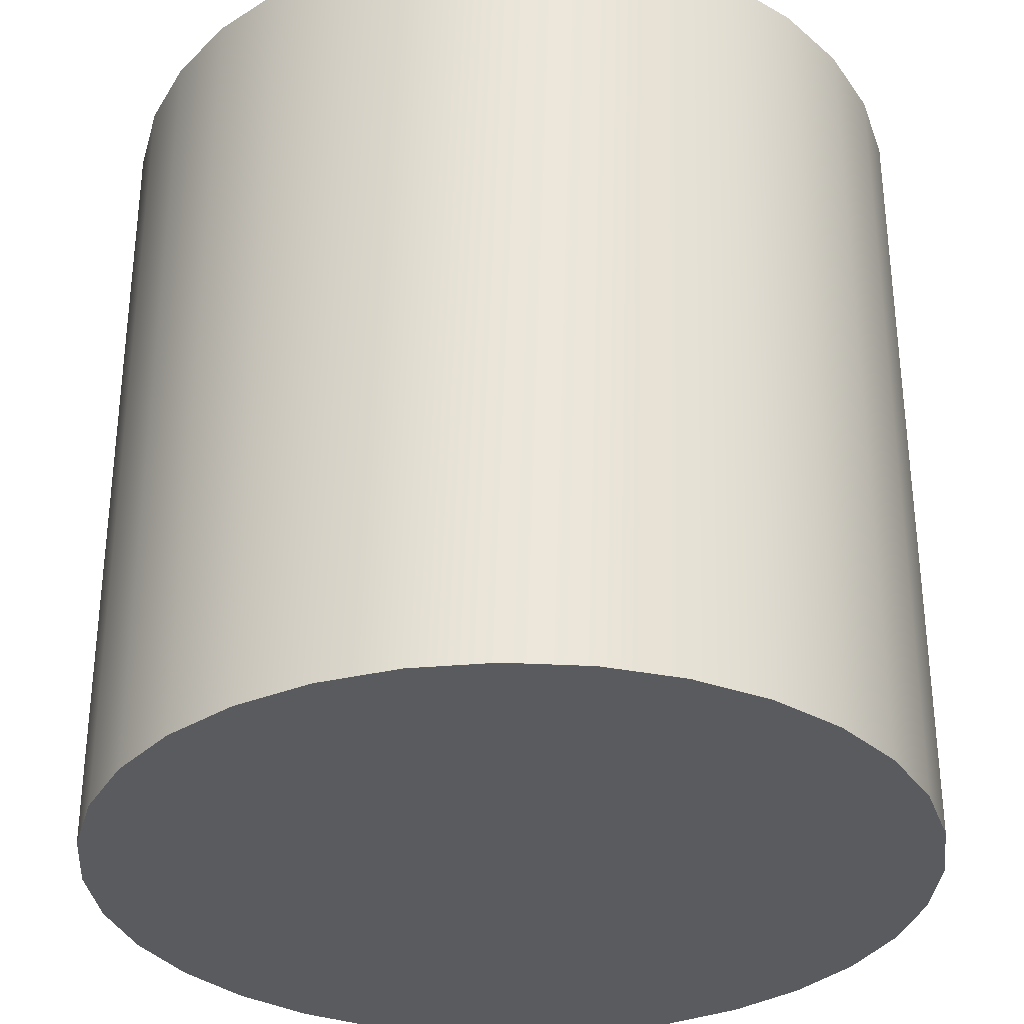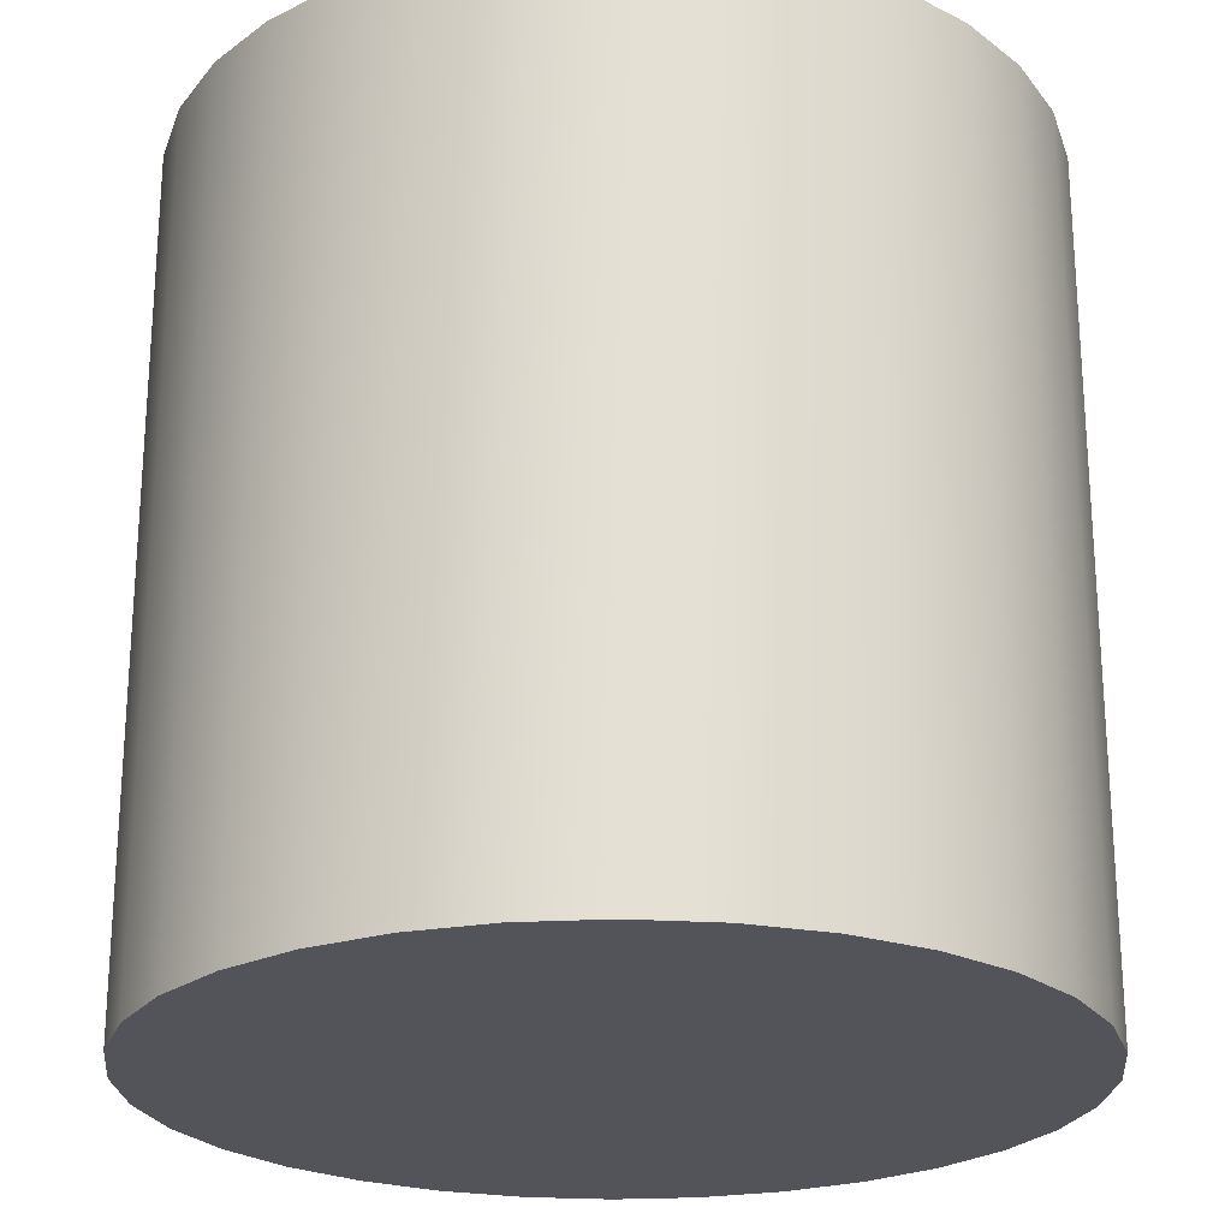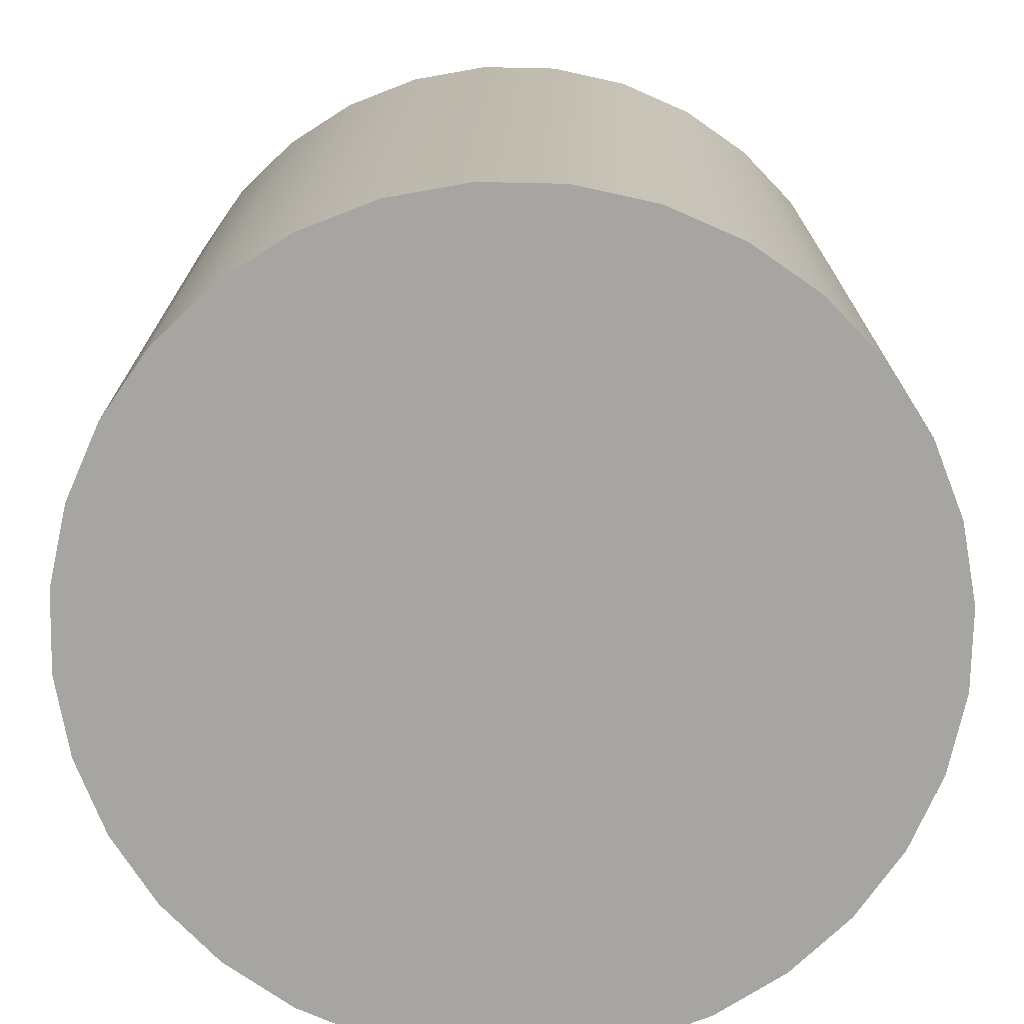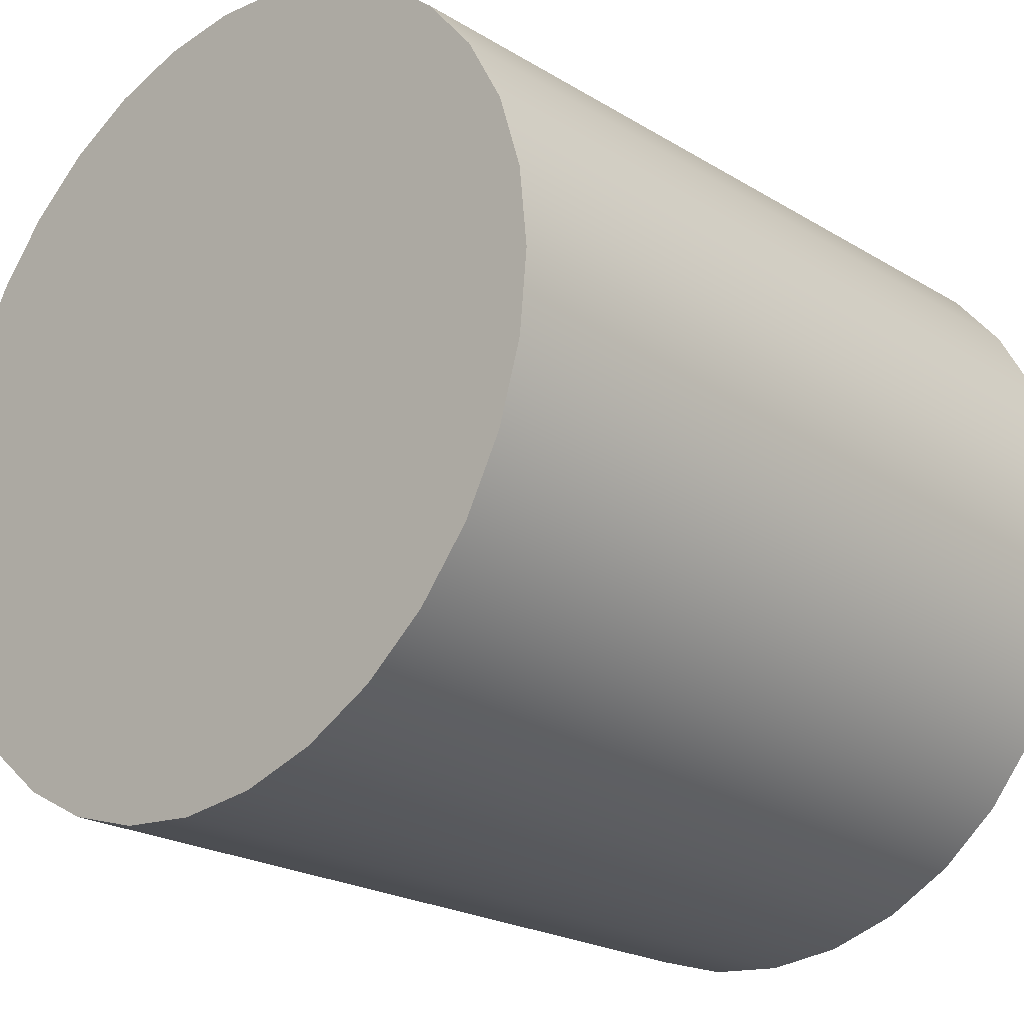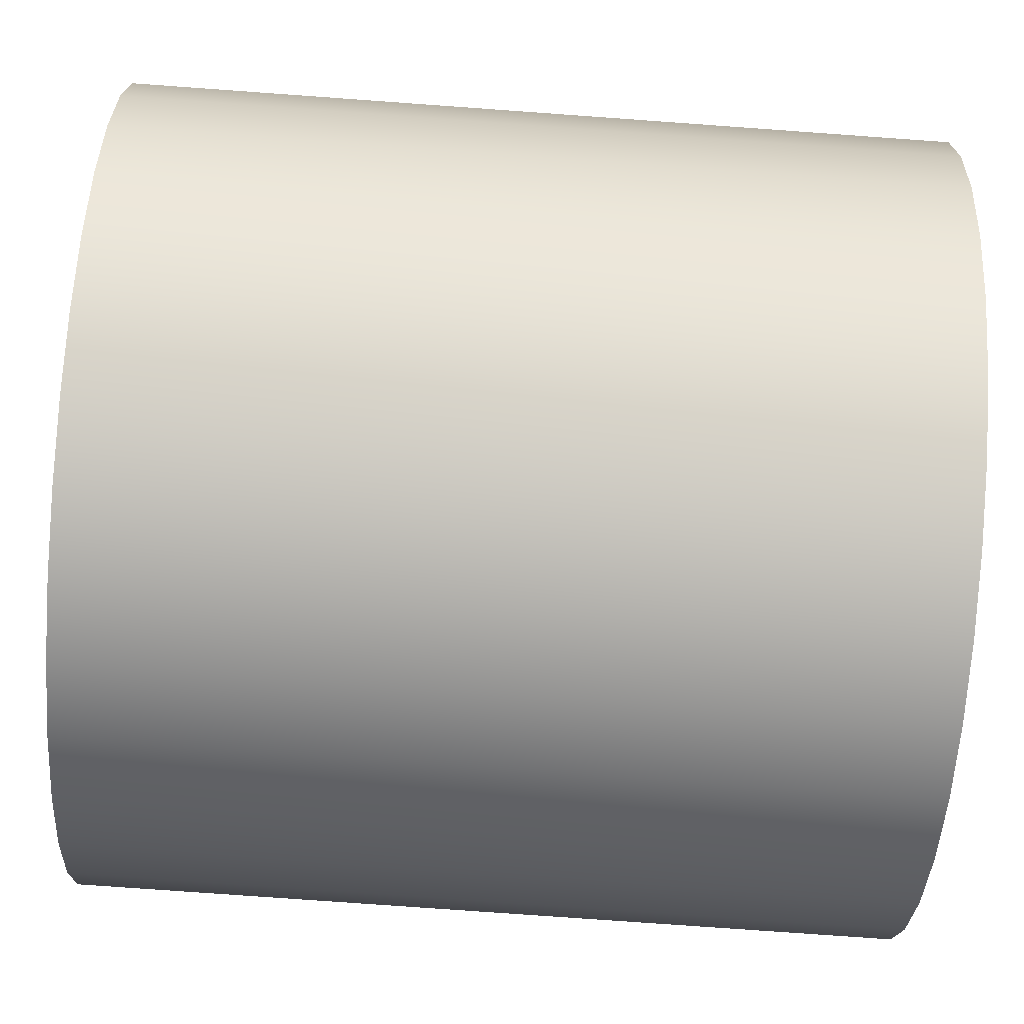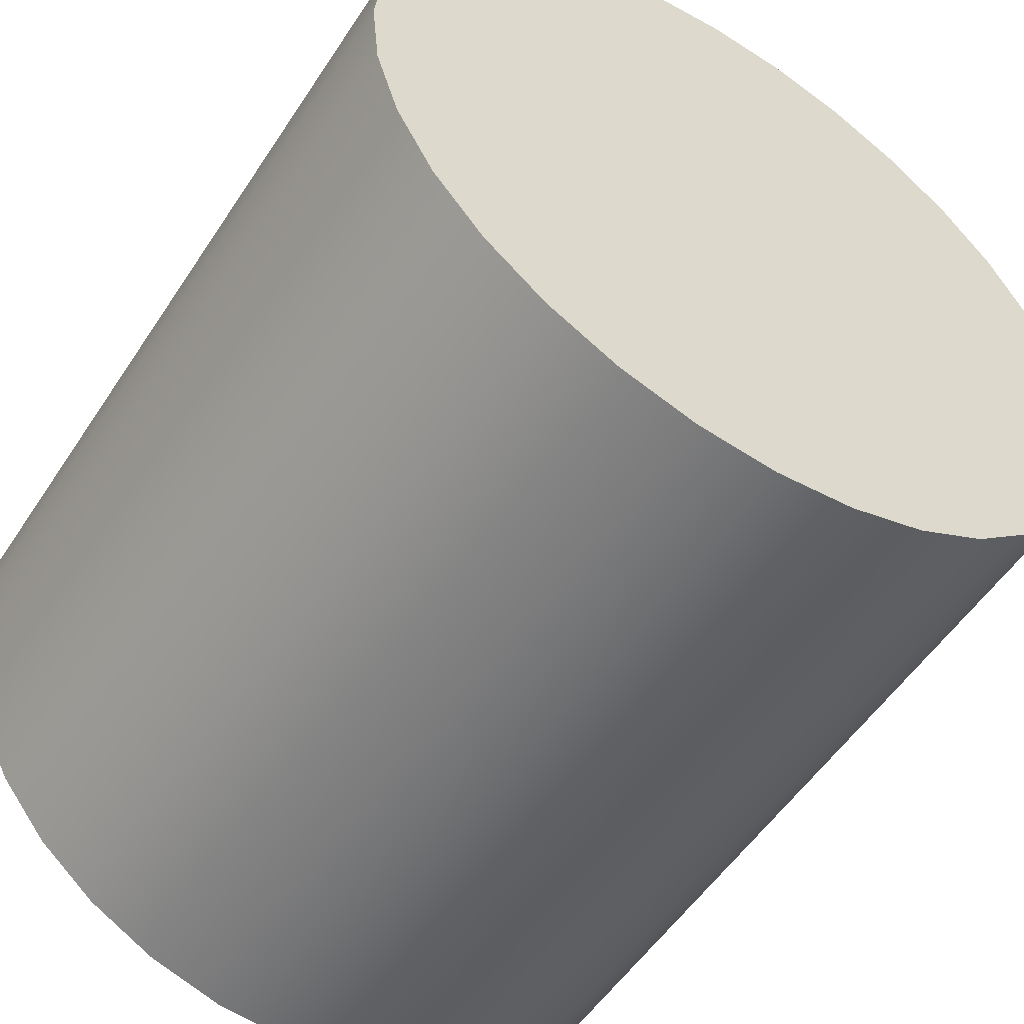
<metadata>
{"format":"obj","ext":"obj","renderer":"f3d","projection":"perspective","resolution":1024,"background":"white","views":[{"elev":-32.7,"azim":-88.6,"up":"+Z"},{"elev":-23.8,"azim":-67.9,"up":"+Z"},{"elev":-73.8,"azim":-29.3,"up":"+Z"},{"elev":-22.4,"azim":43.8,"up":"+Y"},{"elev":-77.9,"azim":85.9,"up":"+Y"},{"elev":-53.4,"azim":147.5,"up":"+Y"}]}
</metadata>
<code>
v  0 0 0.025
v  0.025 0 0.025
v  0.02452 0.004877 0.025
v  0.025 0 -0.025
v  0 0 -0.025
v  0.02452 0.004877 -0.025
v  0.0231 0.009567 0.025
v  0.0231 0.009567 -0.025
v  0.02079 0.01389 0.025
v  0.02079 0.01389 -0.025
v  0.01768 0.01768 0.025
v  0.01768 0.01768 -0.025
v  0.01389 0.02079 0.025
v  0.01389 0.02079 -0.025
v  0.009567 0.0231 0.025
v  0.009567 0.0231 -0.025
v  0.004877 0.02452 0.025
v  0.004877 0.02452 -0.025
v  -1.093e-09 0.025 0.025
v  -1.093e-09 0.025 -0.025
v  -0.004877 0.02452 0.025
v  -0.004877 0.02452 -0.025
v  -0.009567 0.0231 0.025
v  -0.009567 0.0231 -0.025
v  -0.01389 0.02079 0.025
v  -0.01389 0.02079 -0.025
v  -0.01768 0.01768 0.025
v  -0.01768 0.01768 -0.025
v  -0.02079 0.01389 0.025
v  -0.02079 0.01389 -0.025
v  -0.0231 0.009567 0.025
v  -0.0231 0.009567 -0.025
v  -0.02452 0.004877 0.025
v  -0.02452 0.004877 -0.025
v  -0.025 -2.186e-09 0.025
v  -0.025 -2.186e-09 -0.025
v  -0.02452 -0.004877 0.025
v  -0.02452 -0.004877 -0.025
v  -0.0231 -0.009567 0.025
v  -0.0231 -0.009567 -0.025
v  -0.02079 -0.01389 0.025
v  -0.02079 -0.01389 -0.025
v  -0.01768 -0.01768 0.025
v  -0.01768 -0.01768 -0.025
v  -0.01389 -0.02079 0.025
v  -0.01389 -0.02079 -0.025
v  -0.009567 -0.0231 0.025
v  -0.009567 -0.0231 -0.025
v  -0.004877 -0.02452 0.025
v  -0.004877 -0.02452 -0.025
v  2.981e-10 -0.025 0.025
v  2.981e-10 -0.025 -0.025
v  0.004877 -0.02452 0.025
v  0.004877 -0.02452 -0.025
v  0.009567 -0.0231 0.025
v  0.009567 -0.0231 -0.025
v  0.01389 -0.02079 0.025
v  0.01389 -0.02079 -0.025
v  0.01768 -0.01768 0.025
v  0.01768 -0.01768 -0.025
v  0.02079 -0.01389 0.025
v  0.02079 -0.01389 -0.025
v  0.0231 -0.009567 0.025
v  0.0231 -0.009567 -0.025
v  0.02452 -0.004877 0.025
v  0.02452 -0.004877 -0.025
f 1 2 3
f 4 5 6
f 2 4 3
f 4 6 3
f 1 3 7
f 6 5 8
f 3 6 7
f 6 8 7
f 1 7 9
f 8 5 10
f 7 8 9
f 8 10 9
f 1 9 11
f 10 5 12
f 9 10 11
f 10 12 11
f 1 11 13
f 12 5 14
f 11 12 13
f 12 14 13
f 1 13 15
f 14 5 16
f 13 14 15
f 14 16 15
f 1 15 17
f 16 5 18
f 15 16 17
f 16 18 17
f 1 17 19
f 18 5 20
f 17 18 19
f 18 20 19
f 1 19 21
f 20 5 22
f 19 20 21
f 20 22 21
f 1 21 23
f 22 5 24
f 21 22 23
f 22 24 23
f 1 23 25
f 24 5 26
f 23 24 25
f 24 26 25
f 1 25 27
f 26 5 28
f 25 26 27
f 26 28 27
f 1 27 29
f 28 5 30
f 27 28 29
f 28 30 29
f 1 29 31
f 30 5 32
f 29 30 31
f 30 32 31
f 1 31 33
f 32 5 34
f 31 32 33
f 32 34 33
f 1 33 35
f 34 5 36
f 33 34 35
f 34 36 35
f 1 35 37
f 36 5 38
f 35 36 37
f 36 38 37
f 1 37 39
f 38 5 40
f 37 38 39
f 38 40 39
f 1 39 41
f 40 5 42
f 39 40 41
f 40 42 41
f 1 41 43
f 42 5 44
f 41 42 43
f 42 44 43
f 1 43 45
f 44 5 46
f 43 44 45
f 44 46 45
f 1 45 47
f 46 5 48
f 45 46 47
f 46 48 47
f 1 47 49
f 48 5 50
f 47 48 49
f 48 50 49
f 1 49 51
f 50 5 52
f 49 50 51
f 50 52 51
f 1 51 53
f 52 5 54
f 51 52 53
f 52 54 53
f 1 53 55
f 54 5 56
f 53 54 55
f 54 56 55
f 1 55 57
f 56 5 58
f 55 56 57
f 56 58 57
f 1 57 59
f 58 5 60
f 57 58 59
f 58 60 59
f 1 59 61
f 60 5 62
f 59 60 61
f 60 62 61
f 1 61 63
f 62 5 64
f 61 62 63
f 62 64 63
f 1 63 65
f 64 5 66
f 63 64 65
f 64 66 65
f 1 65 2
f 66 5 4
f 65 66 2
f 66 4 2

</code>
